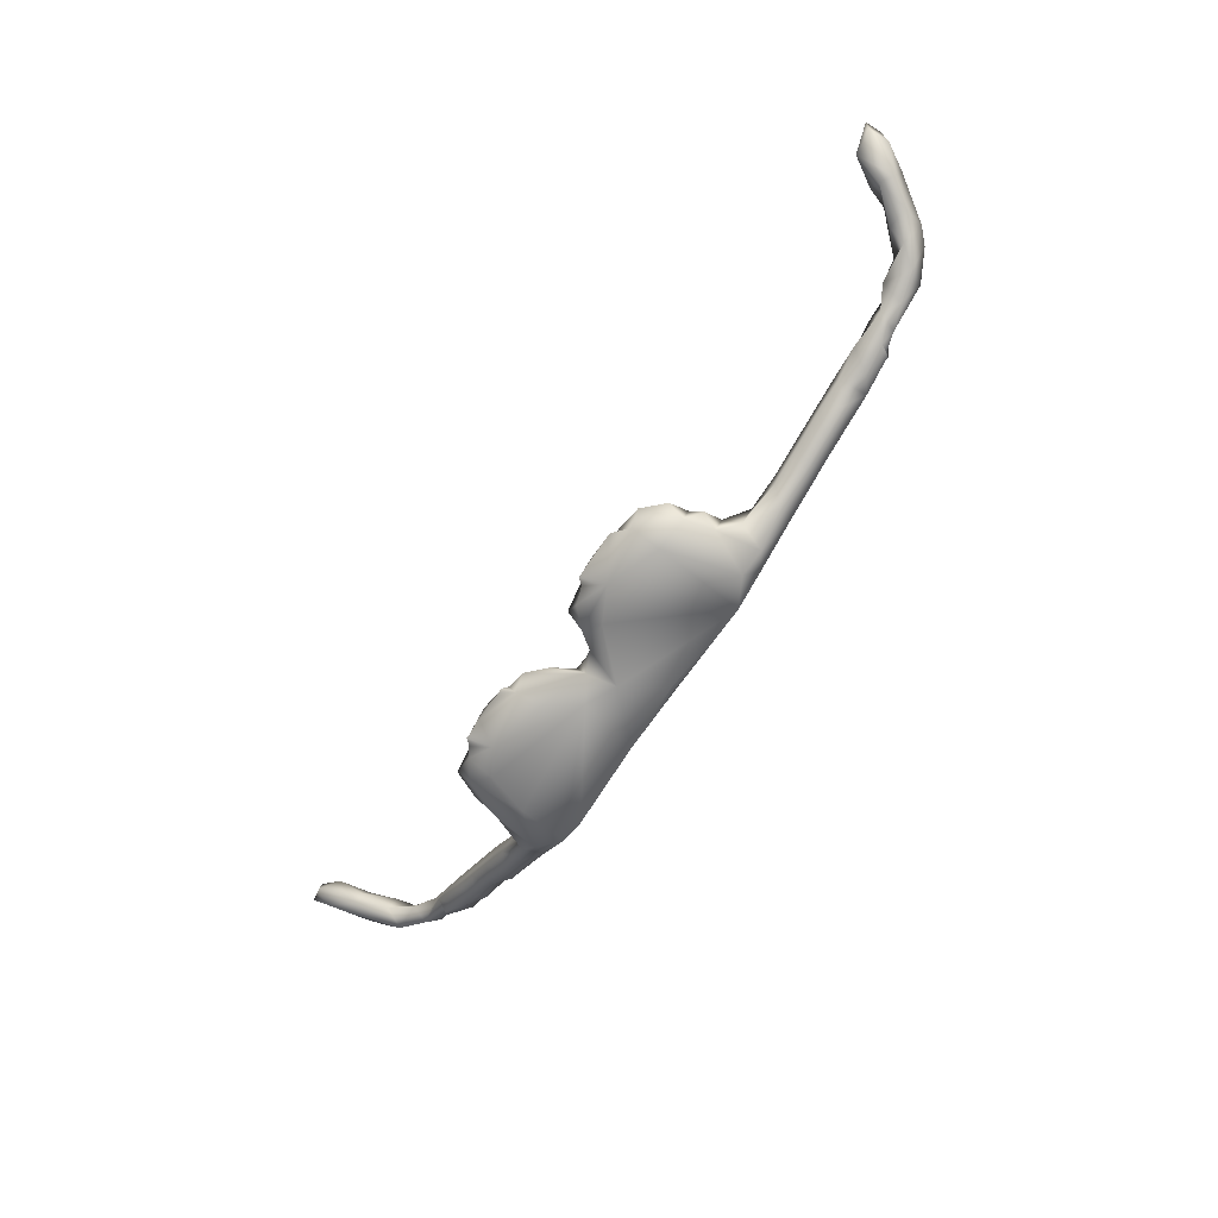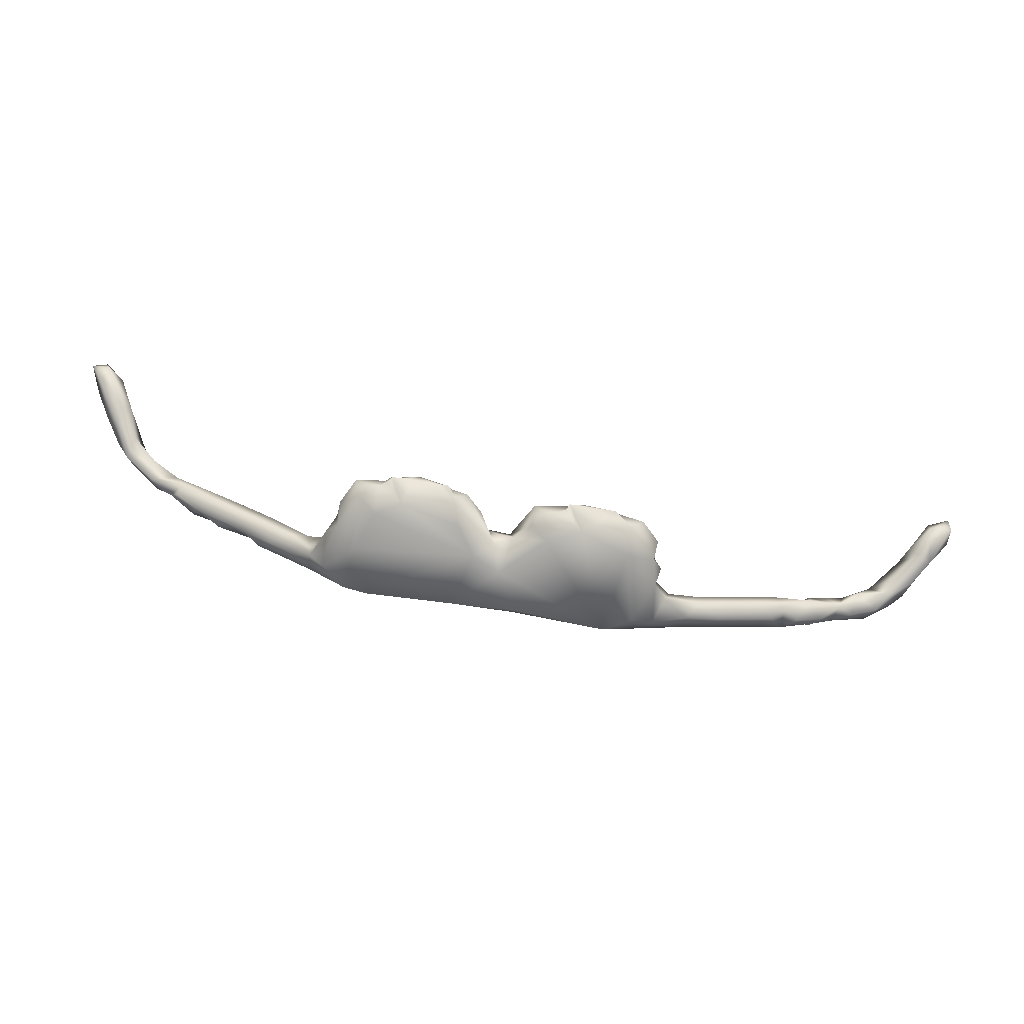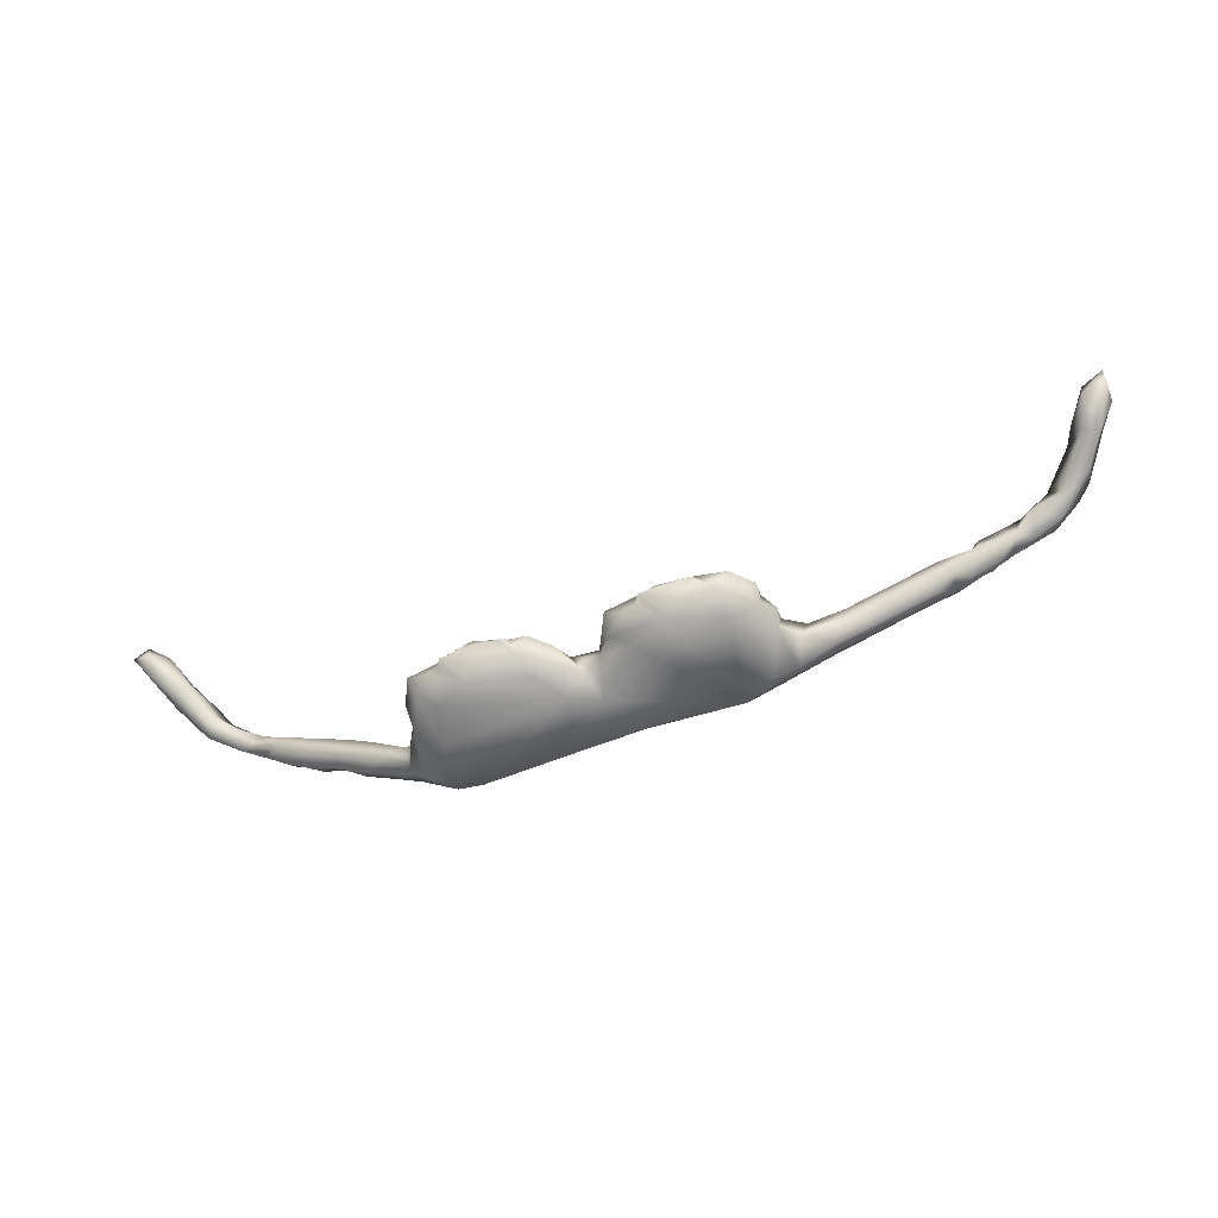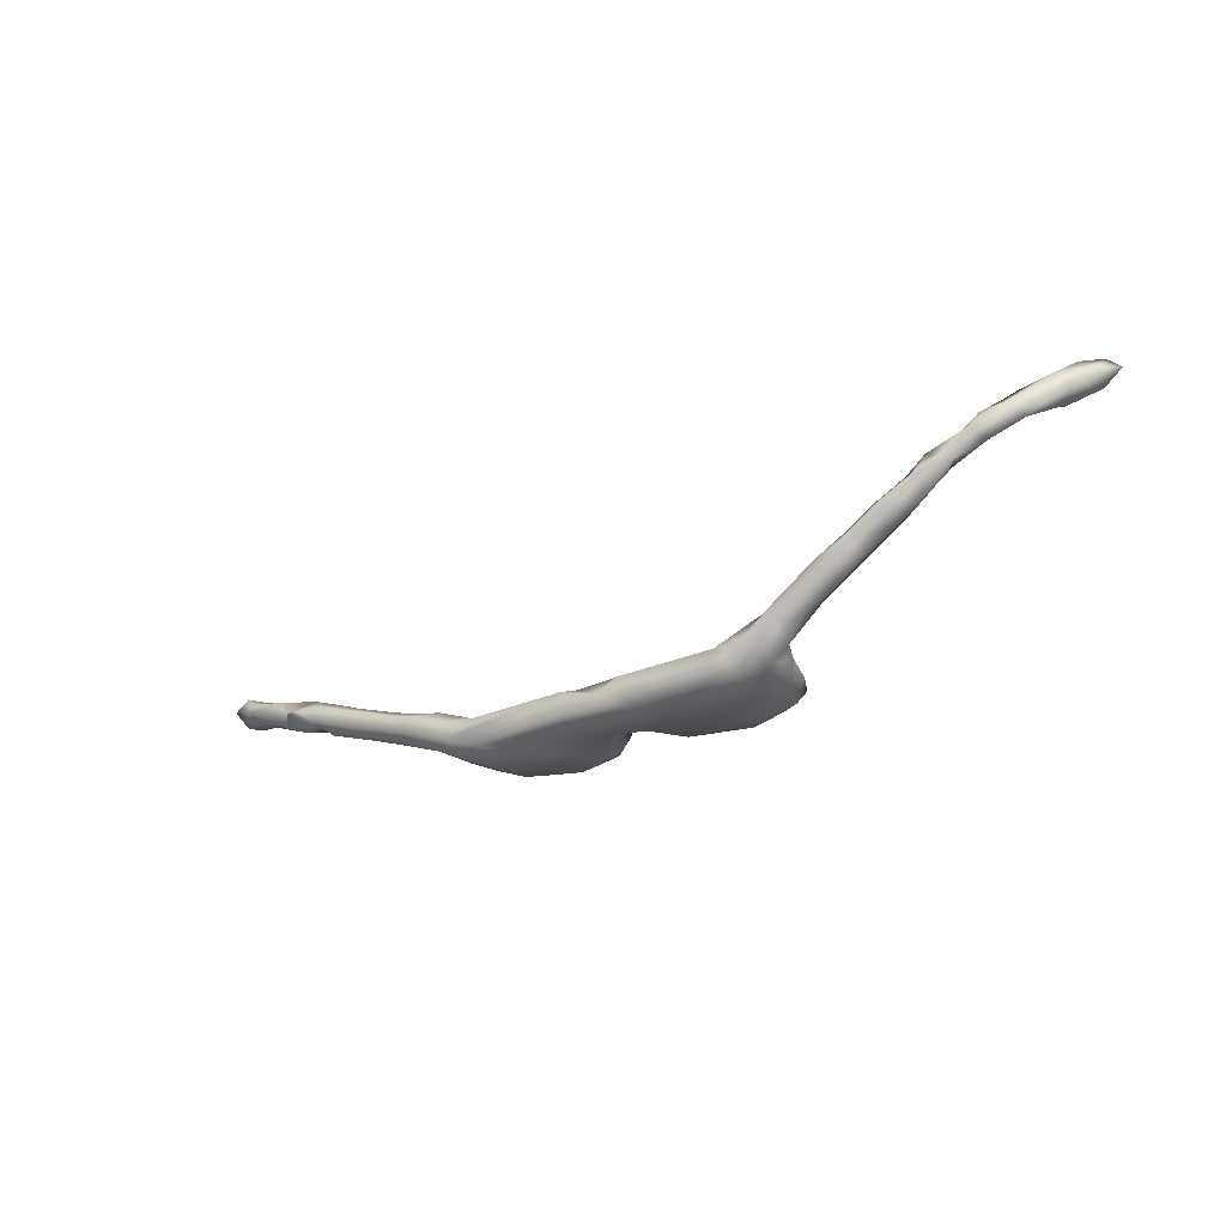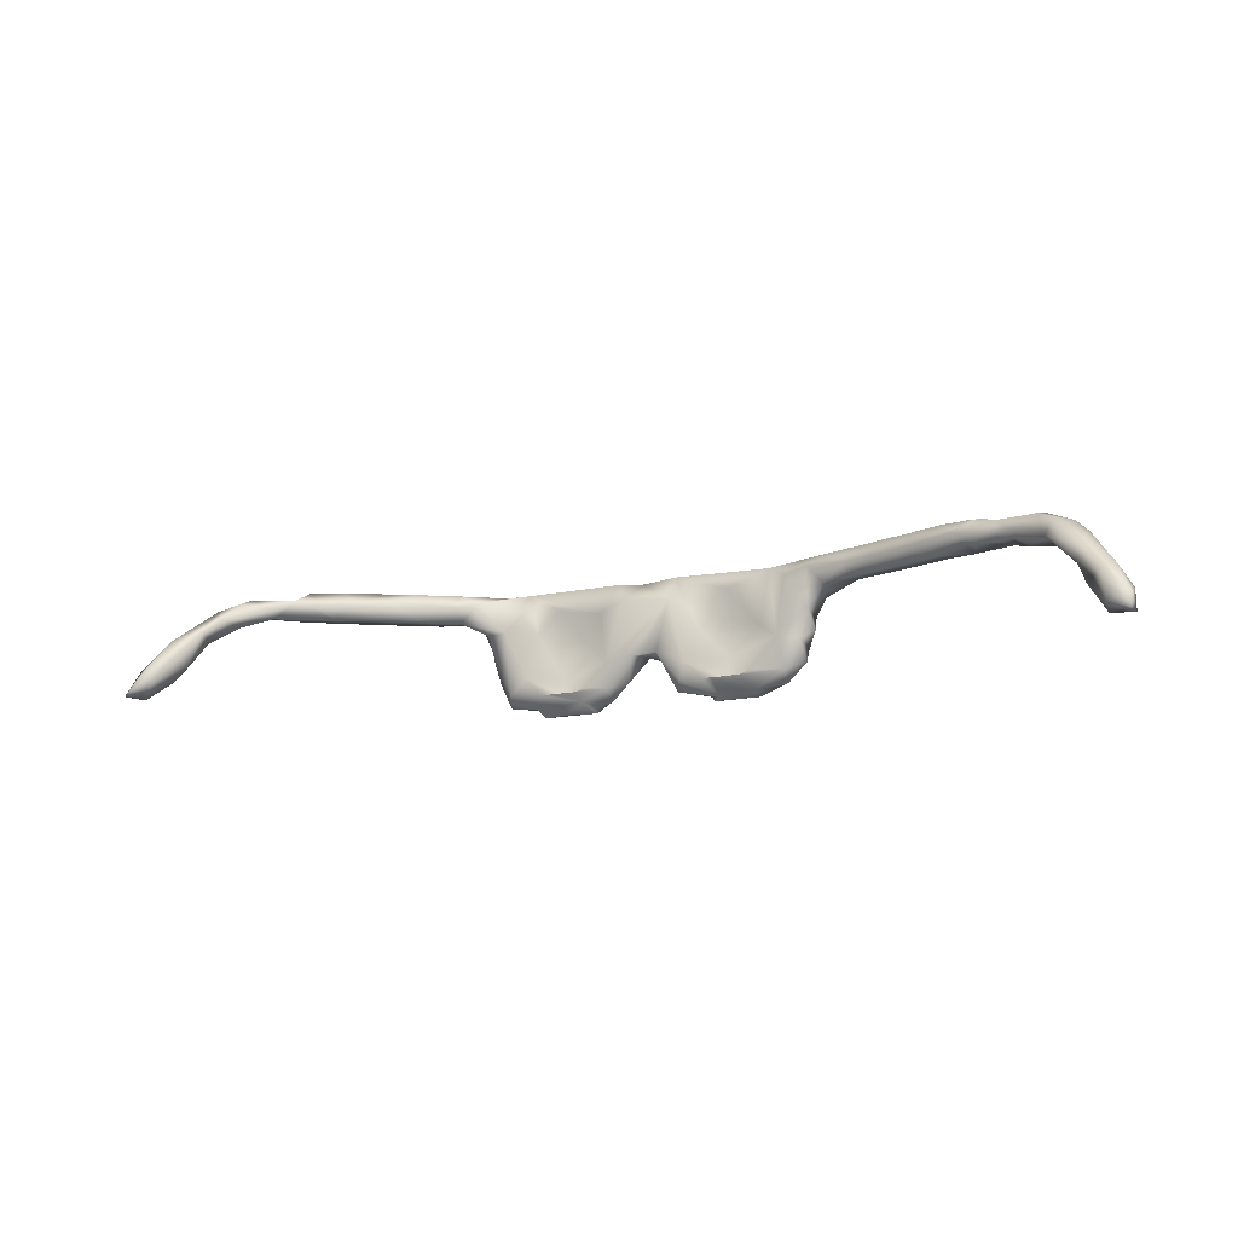
<metadata>
{"format":"obj","ext":"obj","renderer":"f3d","projection":"perspective","resolution":1024,"background":"white","views":[{"elev":-66.4,"azim":-123.0,"up":"+Y"},{"elev":-66.9,"azim":170.5,"up":"+Y"},{"elev":-60.1,"azim":-159.4,"up":"+Y"},{"elev":-25.3,"azim":35.2,"up":"+Y"},{"elev":-14.3,"azim":-153.7,"up":"+Z"}]}
</metadata>
<code>
v 14.22 64.61 57.14
v 16.14 63.04 60.95
v 14.09 66.92 58.41
v 14.17 65.01 59.21
v 14.12 67.06 56.97
v 15.71 64.8 61.76
v 16.66 65.99 61.14
v 17.35 63.09 60.19
v 17.83 62 63.26
v 19.96 62.04 63.05
v 18.4 64.55 60.2
v 19.15 64.95 62.24
v 18.32 62.75 65.42
v 20.22 61.14 64.65
v 19.65 62.34 66.68
v 21.68 59.96 66.37
v 24.09 60.9 65.13
v 22.45 60.99 68.07
v 21.46 63.06 67.06
v 22.18 63.14 65.29
v 23.13 61.77 67.95
v 16.65 64.46 57.38
v 16.33 66.79 57.85
v 18.54 64.47 64.01
v 20.42 63.98 64.59
v 24.45 59.42 67.17
v 26.05 59.05 66.02
v 25.26 61.94 66.33
v 27.24 60.96 68.06
v 26.79 58.88 67.99
v 27.27 60.76 66.1
v 28.1 57.96 67.56
v 28.6 58.6 68.5
v 29 59 69
v 29 59 69
v 29.75 58.62 65.81
v 29.5 59 69
v 29.5 59 69
v 30.93 56.94 67.66
v 29.31 60.68 66.38
v 30.5 59 69
v 31.75 60.09 67.71
v 34.13 55.96 67.51
v 35.59 56.42 66.02
v 37.13 54.96 67.51
v 38.51 55.32 68.9
v 38.58 55.39 66.06
v 40.13 53.96 67.51
v 32.65 57.15 66.1
v 32.47 57.3 68.97
v 33.5 58.65 66.05
v 33.24 58.68 68.98
v 35.5 56.35 68.95
v 34.78 59.05 67.49
v 38.08 57.08 66.03
v 37.3 58.11 67.38
v 36.4 57.68 68.93
v 40.3 57.11 67.38
v 39.39 56.67 68.95
v 48.43 51.1 63.37
v 47.95 52.51 61.97
v 48.14 54 64.05
v 41.5 54.35 68.95
v 42.84 54.1 66.08
v 44.1 52.57 67.33
v 42.57 55.58 66.03
v 43.47 56.09 67.44
v 42.4 55.6 68.96
v 44.37 53.43 68.97
v 46.15 54.99 65.94
v 45.1 54.88 68.94
v 47.9 54.94 67.91
v 46.9 52.01 65.21
v 47.86 51.07 67.82
v 54.01 52.01 56
v 48.92 52.49 58.89
v 49.07 53.97 61.08
v 49.13 51.15 60.49
v 50.87 52.61 56.94
v 50.7 54 58.09
v 52.21 51.04 57.08
v 52.2 50 59.99
v 54.08 53 56.59
v 53.53 53.06 62.96
v 57.45 49.93 57.99
v 51.54 53.98 61.53
v 54.4 54 58.4
v 56.99 51.77 64.24
v 57 53 60.06
v 55.5 54 58
v 55.5 54 58
v 48.6 53.41 69.03
v 50.33 50 67.44
v 49.54 51.44 68.99
v 50.58 54.02 67.55
v 52.47 53.03 68.68
v 57.11 52.83 67.16
v 57.4 52.4 56
v 58.5 52 56
v 58.5 52 56
v 59 52 56
v 59 52 56
v 56.5 54 58
v 56.5 54 58
v 53.19 50 68.98
v 58.17 52.55 56.29
v 57.5 54 58
v 57.5 54 58
v 61.39 53.98 59.89
v 58.5 54 58
v 58.5 54 58
v 61 51.07 57.03
v 59.4 51.6 56.55
v 59.5 54 58
v 60.91 49.99 59.69
v 62.6 52.82 57.12
v 61.86 53.98 58.05
v 62.77 50.97 58.7
v 64.2 51.43 60.51
v 64.58 53.81 61.26
v 60.07 53.03 63.26
v 62.76 53 68.99
v 62.81 50.07 68.29
v 63.01 50.97 69
v 63.13 54 66.59
v 72 52 56
v 72 52 56
v 65.34 50 64.16
v 66 52.96 61.02
v 68.33 50 62.71
v 69.78 50 68.6
v 66.26 51.24 61.46
v 68.08 52.61 58.7
v 67.32 53.91 61.11
v 69.88 52.63 56.93
v 70.05 54 58.03
v 70.43 50 59.53
v 71.17 50.97 57.05
v 71.6 52.4 56.55
v 73.11 53.32 57.05
v 72.99 52.98 61.56
v 66.78 51.8 69.03
v 68.28 54 67
v 69.02 52.96 68.98
v 71.22 53.04 66.1
v 72.5 52 56
v 72.5 52 56
v 73.5 52 56
v 75 53.04 55.93
v 75.75 52 56
v 76.4 52.4 56
v 77.5 52 56
v 77.5 52 56
v 78 52 56
v 78 52 56
v 70.1 53.99 60.89
v 72.4 54 58.4
v 76.59 50.02 58.01
v 74.23 51.78 64.6
v 75.09 53.11 59.31
v 73.5 54 58
v 73.5 54 58
v 74.5 54 58
v 74.5 54 58
v 75.5 54 58
v 75.5 54 58
v 79.31 53.99 59.91
v 76.5 54 58
v 76.5 54 58
v 78.59 52.8 56.86
v 78.45 53.07 64.65
v 76.57 52.92 61.5
v 77.5 54 58
v 80.68 50.02 63.81
v 79.29 51.27 57.07
v 78.4 51.6 56.55
v 79.23 50.01 59.64
v 75.87 53 66.99
v 79.31 53.04 68.98
v 78.87 50.07 68.95
v 79.9 54.02 66.71
v 81.21 51.06 58.37
v 81.08 54.01 58.25
v 82.94 51.12 62.07
v 81.69 52.57 57.2
v 83.02 52.55 59.93
v 84.14 52.57 63.68
v 83.17 53.67 62.03
v 81.31 50.26 68.72
v 81.98 53.2 68.99
v 83.87 51.2 67.09
v 81.76 54.18 65.01
v 84.24 55.55 68.17
v 83.74 53.97 64.92
v 85.18 53.81 68.98
v 85.49 52.68 66.67
v 86.08 56.05 66.07
v 87.6 54.49 67.67
v 88.36 55.82 66.04
v 88.26 55.88 68.97
v 85.88 57.07 67.36
v 86.11 56.3 68.97
v 91.37 57.83 66.03
v 88.61 58.65 67.77
v 90.26 56.18 67.56
v 89.71 58.91 66.09
v 91.41 57.89 68.97
v 89.93 58.84 68.98
v 94.37 59.83 66.03
v 91.82 60.79 67.92
v 92.56 60.93 66.15
v 92.56 59.88 69.1
v 93.39 58.27 67.67
v 96.35 62.41 69.07
v 94.8 62.99 67.59
v 96.87 63.28 66.01
v 97.37 61.83 66.03
v 96.3 61.14 68.92
v 96.23 60.16 67.61
v 97.82 64.75 67.33
v 101.3 64.93 66
v 99.21 62 67.53
v 99.55 63.85 69.1
v 101.6 64.04 67.04
v 102.5 64.9 67.6
v 102.1 66.42 66.05
v 99.98 66.04 67.81
v 102.3 67.23 66.97
v 104.4 67.23 68.1
v 105.1 66.18 66.58
v 105.1 68.58 67.44
v 107.8 69.81 63.3
v 107.3 71.57 64.11
v 108.2 68.1 65.21
v 110.1 70.12 61.83
v 108.9 71.73 60.59
v 109.8 70.91 60.35
v 110.2 72.15 58.9
v 111.3 71.49 62.35
v 105.1 68.03 65.07
v 106.2 70.14 65.59
v 107.4 69.14 66.71
v 109.5 69.6 64.37
v 109.2 73.27 61.61
v 110.6 74.85 58.54
v 110.3 72.79 63.12
v 112.2 73.99 56.93
v 111.2 75.03 60.08
v 112.7 72.67 58.38
v 112.7 76.15 57.38
v 113 73.74 60.19
v 114.2 74.83 57.33
f 3 4 6
f 4 2 6
f 3 6 7
f 5 23 22
f 2 22 8
f 6 2 9
f 2 8 9
f 9 8 10
f 12 8 11
f 20 10 12
f 9 10 14
f 15 24 13
f 14 17 16
f 19 15 18
f 19 25 24
f 19 18 21
f 19 20 25
f 7 23 3
f 24 12 7
f 12 24 25
f 24 6 13
f 29 18 30
f 21 18 29
f 28 17 20
f 28 20 21
f 28 21 29
f 30 26 27
f 31 27 28
f 29 31 28
f 29 30 33
f 29 40 31
f 34 32 37
f 40 36 27
f 35 42 29
f 40 27 31
f 50 32 39
f 41 42 38
f 41 37 50
f 49 39 36
f 52 42 41
f 45 43 44
f 47 45 44
f 48 45 47
f 39 49 50
f 51 49 36
f 54 42 52
f 44 43 49
f 54 56 55
f 54 52 57
f 55 47 44
f 56 58 55
f 56 57 59
f 62 61 60
f 64 48 47
f 65 48 64
f 70 64 66
f 68 69 71
f 65 74 69
f 72 70 67
f 69 94 92
f 62 73 70
f 71 69 92
f 92 72 71
f 59 63 68
f 58 67 66
f 58 59 68
f 67 68 71
f 60 61 78
f 80 76 77
f 79 81 78
f 79 78 76
f 80 79 76
f 86 80 77
f 78 81 82
f 83 81 79
f 80 83 79
f 83 75 81
f 82 81 85
f 85 81 75
f 84 89 86
f 87 90 80
f 91 86 89
f 74 60 93
f 74 93 94
f 95 62 72
f 82 93 60
f 95 92 96
f 93 82 105
f 96 86 95
f 92 94 96
f 84 97 88
f 96 97 84
f 96 94 122
f 98 75 106
f 98 99 75
f 103 83 90
f 82 85 105
f 107 83 103
f 104 89 108
f 106 100 98
f 110 83 107
f 108 109 111
f 85 101 113
f 106 102 100
f 114 106 110
f 117 106 114
f 109 117 114
f 118 115 85
f 106 116 112
f 117 116 106
f 115 118 119
f 120 118 116
f 94 105 122
f 122 105 124
f 105 115 128
f 122 121 97
f 123 105 128
f 125 121 122
f 119 128 115
f 120 119 118
f 129 119 120
f 134 133 132
f 134 132 129
f 130 132 137
f 136 133 134
f 135 138 132
f 135 132 133
f 136 135 133
f 156 136 134
f 139 126 138
f 139 138 135
f 159 141 156
f 142 125 122
f 125 142 143
f 124 131 142
f 145 143 144
f 143 145 156
f 144 131 180
f 149 150 148
f 151 150 149
f 151 152 150
f 138 126 146
f 140 127 139
f 137 138 158
f 149 147 140
f 141 160 156
f 157 161 136
f 162 156 160
f 138 150 158
f 172 141 159
f 165 140 163
f 164 160 166
f 168 140 165
f 166 167 169
f 149 153 151
f 140 170 149
f 173 140 168
f 158 154 176
f 170 155 153
f 183 170 173
f 167 183 173
f 158 175 177
f 170 175 176
f 167 172 171
f 144 180 179
f 179 178 145
f 159 171 172
f 174 177 182
f 175 185 182
f 192 183 167
f 174 182 184
f 182 185 186
f 194 183 192
f 182 186 184
f 188 184 186
f 188 186 183
f 194 188 183
f 192 171 181
f 191 174 184
f 189 174 191
f 193 192 179
f 179 190 193
f 187 191 184
f 190 195 202
f 193 197 192
f 194 196 187
f 195 196 198
f 202 195 200
f 196 199 198
f 200 195 198
f 204 197 201
f 202 204 201
f 198 199 205
f 202 200 208
f 206 197 204
f 207 200 205
f 208 200 207
f 199 203 205
f 206 203 197
f 210 206 204
f 208 210 204
f 211 206 210
f 205 203 213
f 203 209 213
f 210 212 215
f 212 207 213
f 215 216 211
f 213 209 219
f 212 219 218
f 216 217 211
f 209 217 219
f 220 216 215
f 215 214 220
f 216 221 217
f 219 217 222
f 217 221 222
f 223 214 222
f 222 221 224
f 223 222 225
f 220 223 227
f 226 216 227
f 226 221 216
f 228 226 227
f 229 228 227
f 221 230 225
f 221 225 224
f 226 230 221
f 240 226 228
f 228 229 231
f 232 236 237
f 234 232 235
f 237 236 238
f 237 249 235
f 241 240 228
f 231 241 228
f 229 230 242
f 241 232 240
f 242 230 234
f 232 234 240
f 242 241 231
f 246 243 239
f 242 243 246
f 248 245 244
f 245 247 238
f 244 246 248
f 233 242 246
f 247 249 238
f 246 239 251
f 250 252 247
f 248 251 250
f 251 249 252
f 4 1 2
f 3 1 4
f 5 1 3
f 22 1 5
f 3 23 5
f 2 1 22
f 12 10 8
f 13 6 9
f 13 9 14
f 13 14 16
f 15 13 16
f 15 19 24
f 18 15 16
f 20 14 10
f 20 17 14
f 18 16 26
f 21 20 19
f 11 8 22
f 23 11 22
f 6 24 7
f 23 7 11
f 7 12 11
f 25 20 12
f 26 16 17
f 27 26 17
f 30 18 26
f 28 27 17
f 30 27 32
f 32 27 36
f 33 30 32
f 35 29 33
f 34 33 32
f 35 38 42
f 42 40 29
f 39 32 36
f 37 32 50
f 52 41 50
f 42 36 40
f 53 43 45
f 46 53 45
f 46 45 48
f 42 51 36
f 50 49 43
f 42 54 51
f 53 50 43
f 51 44 49
f 52 50 53
f 55 44 51
f 52 53 57
f 54 55 51
f 54 57 56
f 59 53 46
f 57 53 59
f 56 59 58
f 63 46 48
f 55 64 47
f 59 46 63
f 63 48 65
f 69 63 65
f 68 63 69
f 73 65 64
f 70 73 64
f 71 72 67
f 94 69 74
f 74 73 60
f 74 65 73
f 73 62 60
f 66 64 55
f 58 66 55
f 58 68 67
f 67 70 66
f 83 106 75
f 77 76 78
f 77 78 61
f 62 77 61
f 86 77 62
f 82 60 78
f 86 87 80
f 84 88 89
f 80 90 83
f 91 87 86
f 72 62 70
f 95 86 62
f 95 72 92
f 105 94 93
f 96 84 86
f 104 91 89
f 85 75 99
f 88 121 89
f 110 106 83
f 108 89 109
f 85 99 101
f 113 112 85
f 102 106 113
f 121 109 89
f 111 109 114
f 106 112 113
f 105 85 115
f 118 85 112
f 125 109 121
f 112 116 118
f 109 120 117
f 109 125 120
f 117 120 116
f 97 121 88
f 122 97 96
f 124 105 123
f 128 119 132
f 119 129 132
f 128 132 130
f 120 134 129
f 125 134 120
f 131 128 130
f 125 156 134
f 137 132 138
f 140 139 135
f 136 140 135
f 142 122 124
f 123 128 131
f 124 123 131
f 143 142 144
f 156 145 159
f 143 156 125
f 144 142 131
f 147 149 148
f 140 147 127
f 156 157 136
f 138 146 148
f 136 161 140
f 162 157 156
f 130 137 158
f 138 148 150
f 161 163 140
f 164 162 160
f 172 160 141
f 166 160 167
f 158 150 152
f 149 170 153
f 172 167 160
f 173 170 140
f 169 167 173
f 158 152 154
f 176 175 158
f 155 170 176
f 130 158 177
f 174 130 177
f 179 145 144
f 178 159 145
f 178 171 159
f 180 131 130
f 179 171 178
f 179 181 171
f 177 175 182
f 170 185 175
f 183 185 170
f 167 171 192
f 183 186 185
f 188 187 184
f 194 187 188
f 189 180 130
f 130 174 189
f 181 179 192
f 179 180 189
f 190 179 189
f 202 193 190
f 190 189 195
f 195 189 191
f 196 191 187
f 192 197 194
f 195 191 196
f 194 197 196
f 197 199 196
f 201 197 193
f 201 193 202
f 197 203 199
f 205 200 198
f 204 202 208
f 206 209 203
f 206 211 209
f 210 208 212
f 213 207 205
f 212 208 207
f 210 215 211
f 214 215 212
f 211 217 209
f 212 213 219
f 214 212 218
f 222 218 219
f 214 218 222
f 224 225 222
f 220 214 223
f 220 227 216
f 227 223 225
f 229 227 225
f 233 236 232
f 232 237 235
f 243 234 235
f 239 243 235
f 237 238 249
f 229 225 230
f 226 240 230
f 231 229 242
f 241 233 232
f 234 230 240
f 242 233 241
f 242 234 243
f 233 244 236
f 246 244 233
f 236 245 238
f 244 245 236
f 245 250 247
f 239 235 249
f 248 246 251
f 248 250 245
f 251 239 249
f 252 249 247
f 251 252 250

</code>
